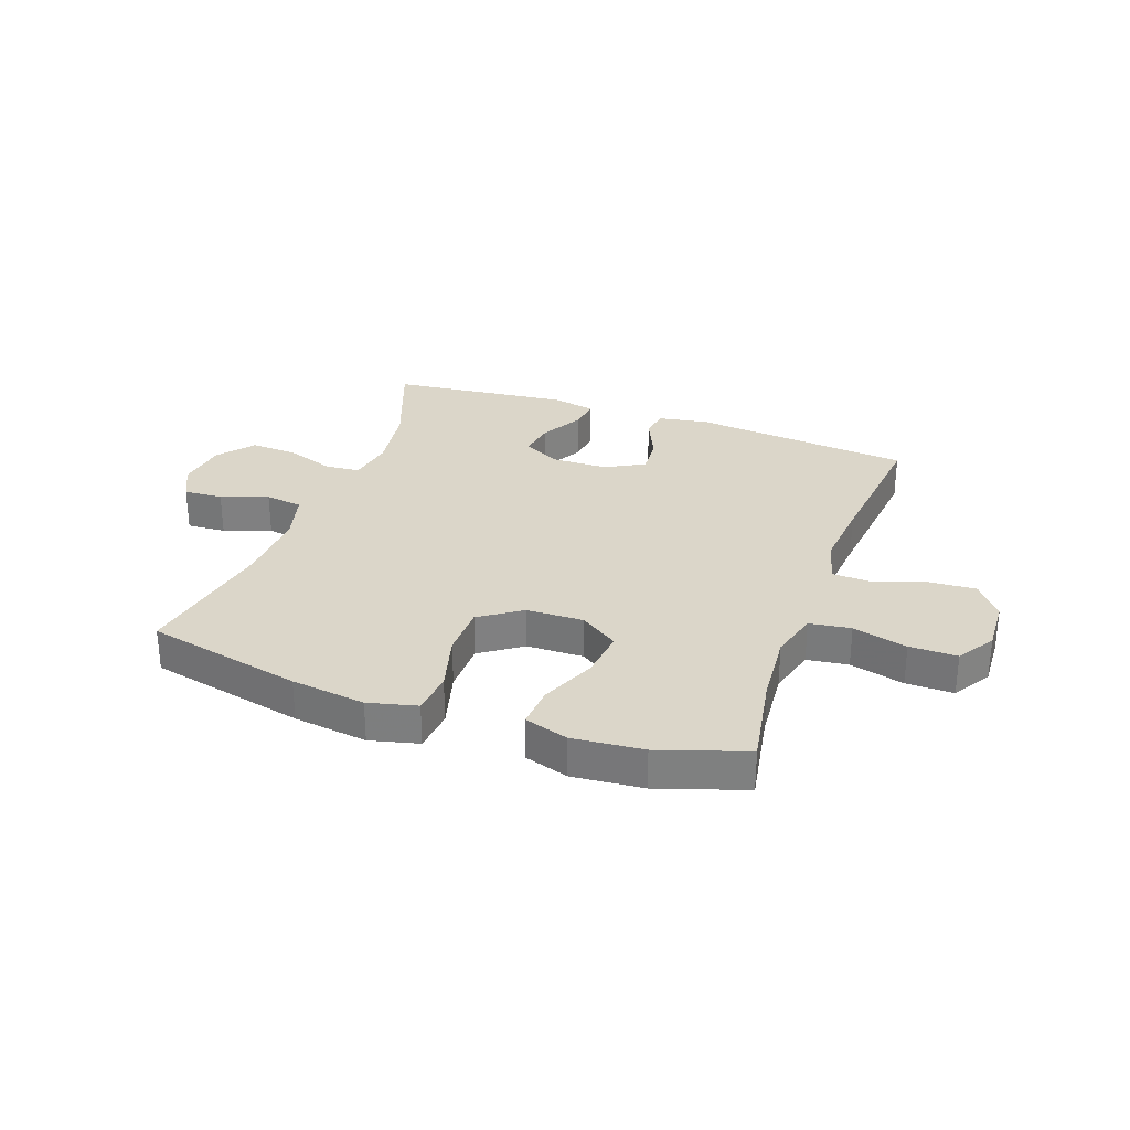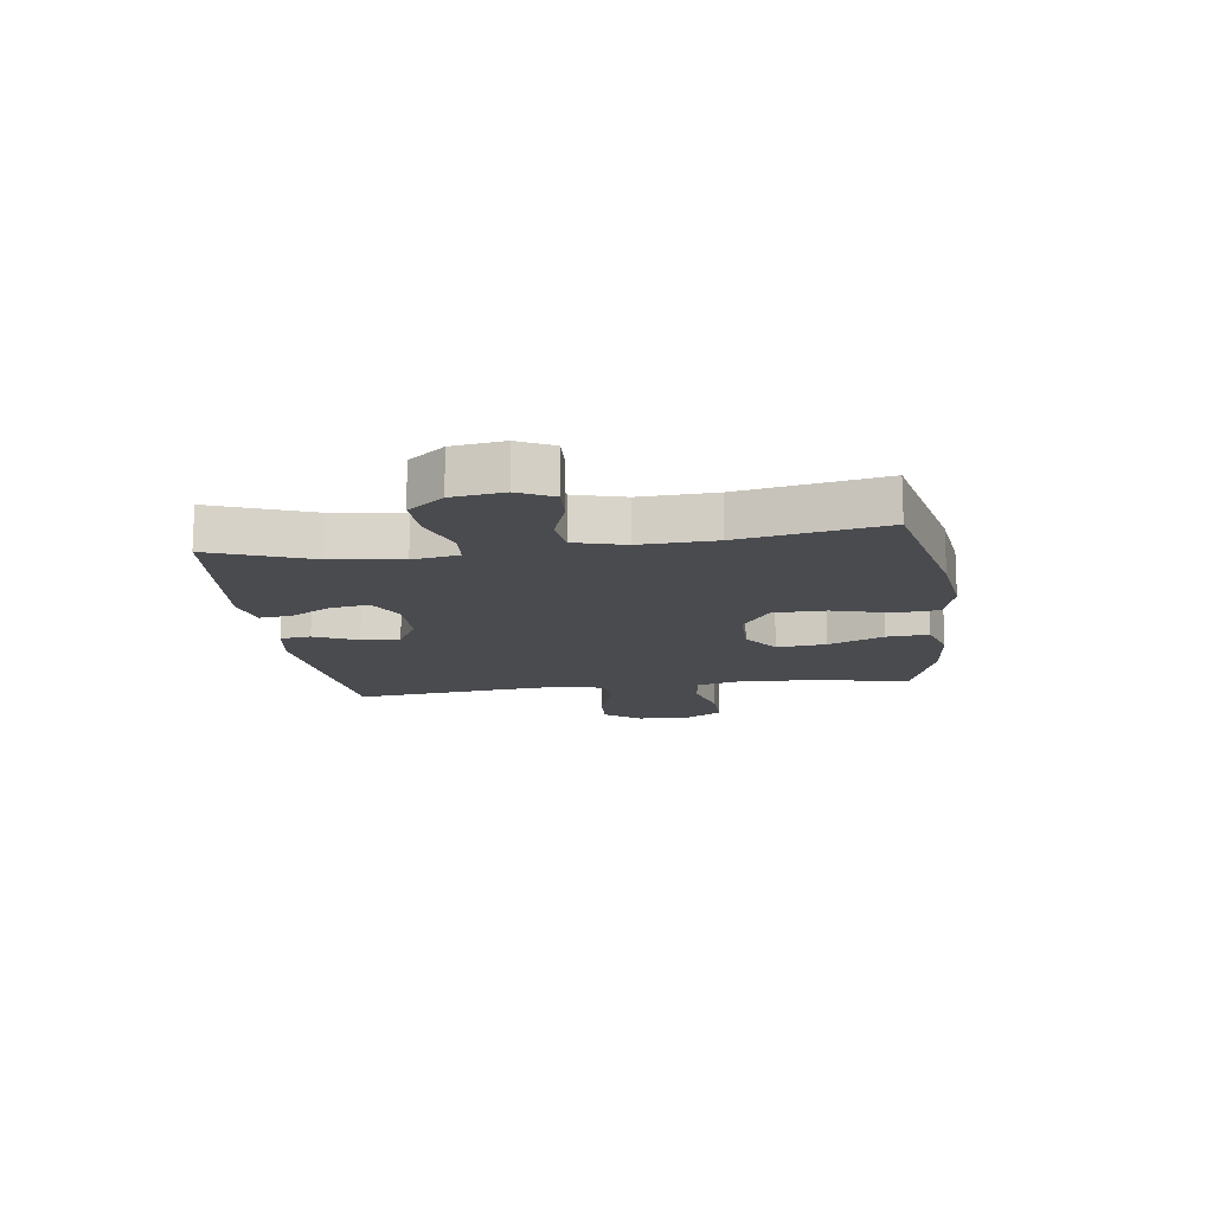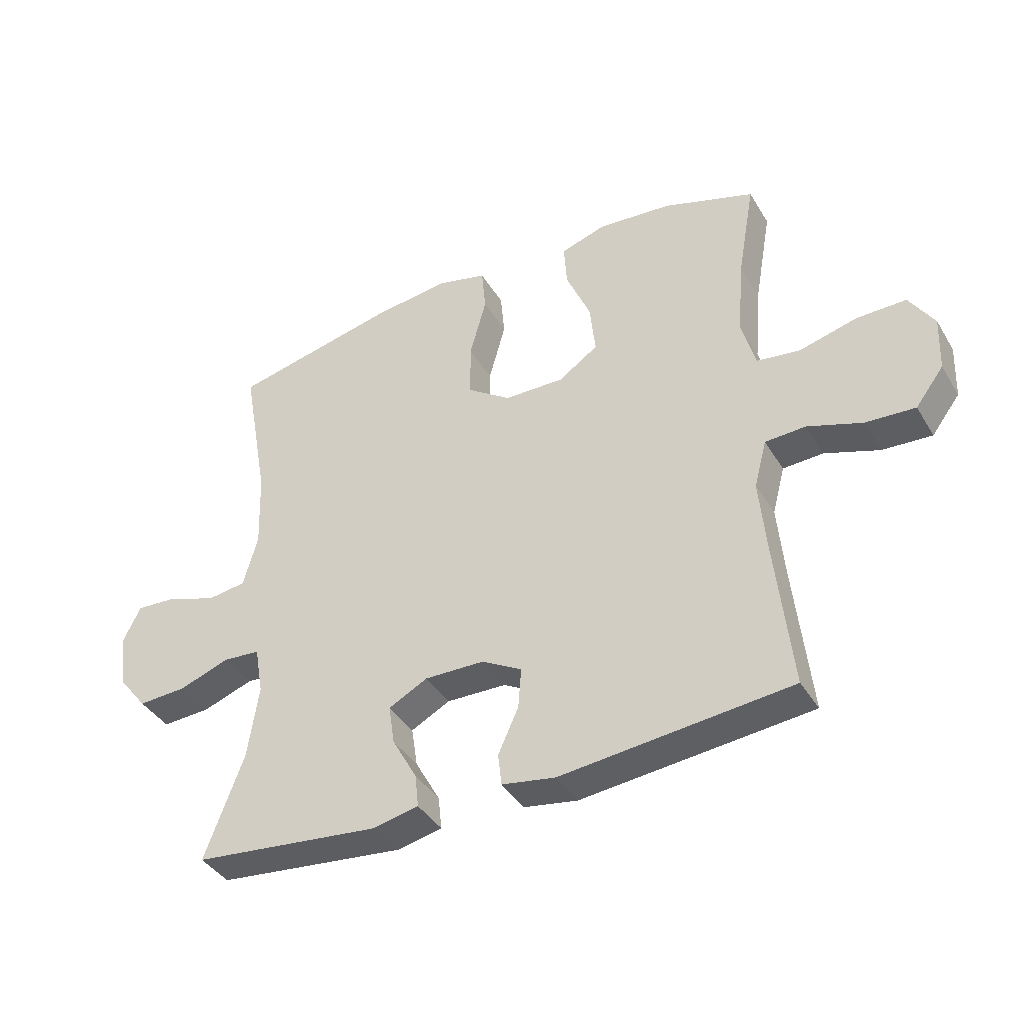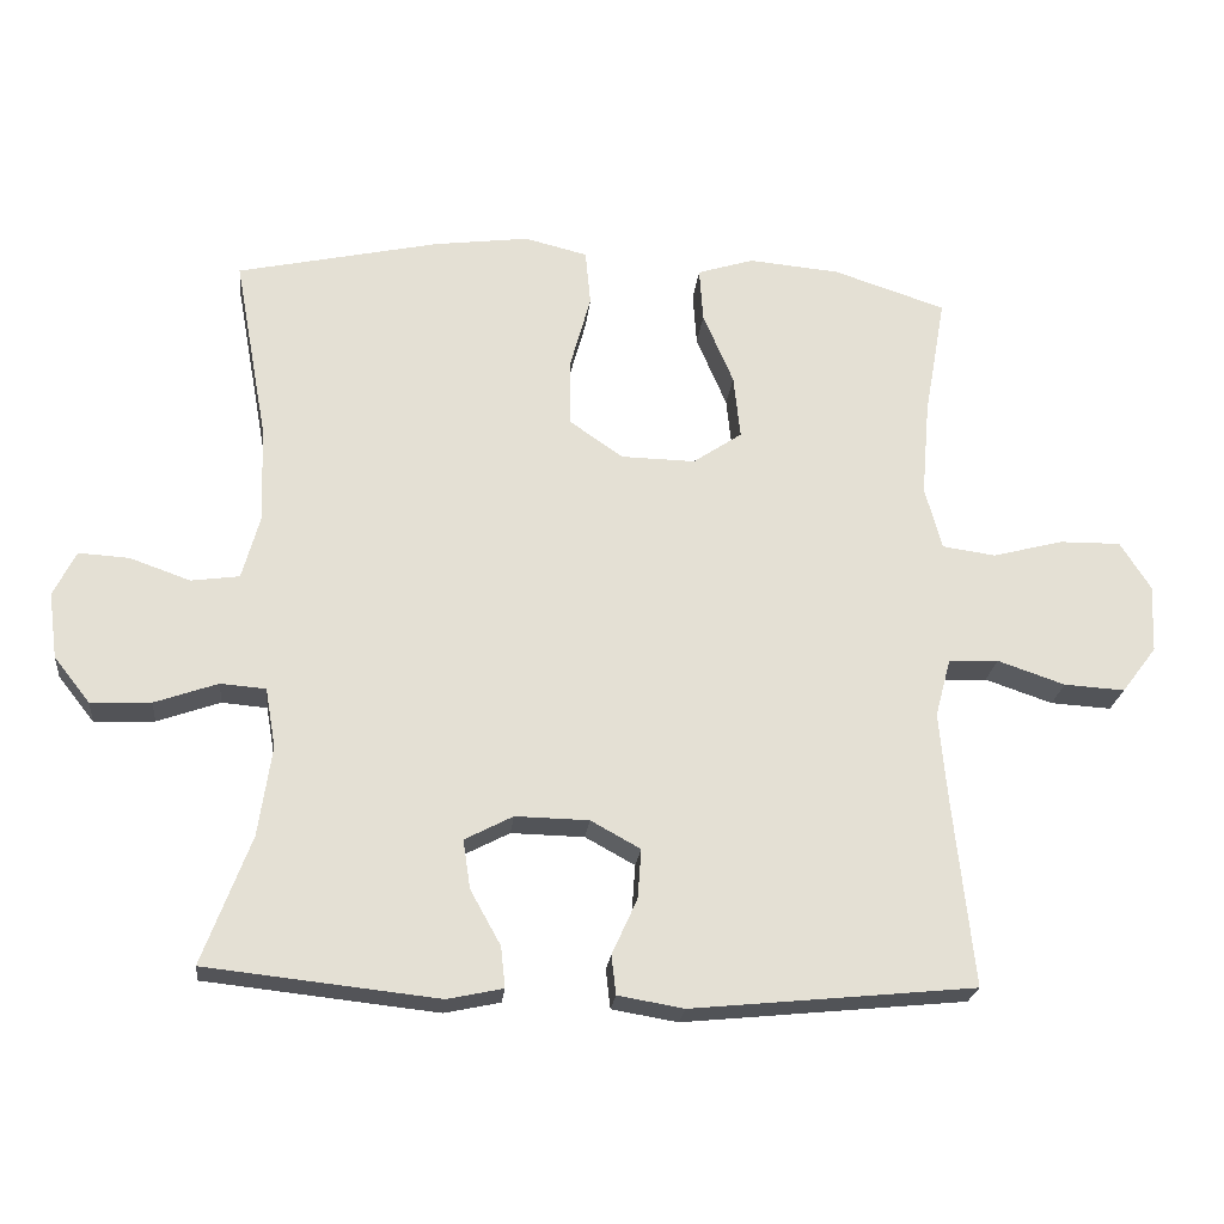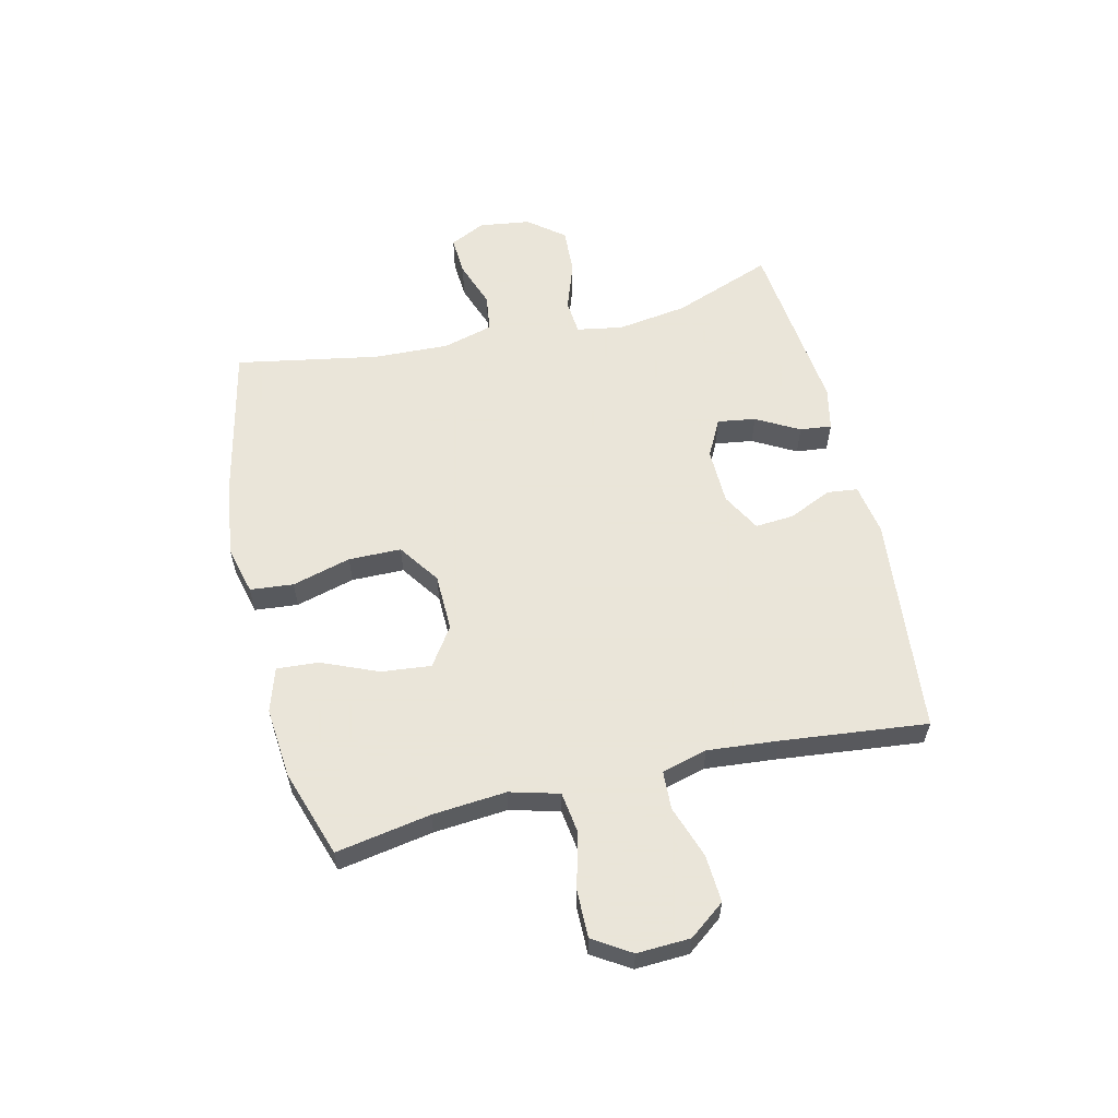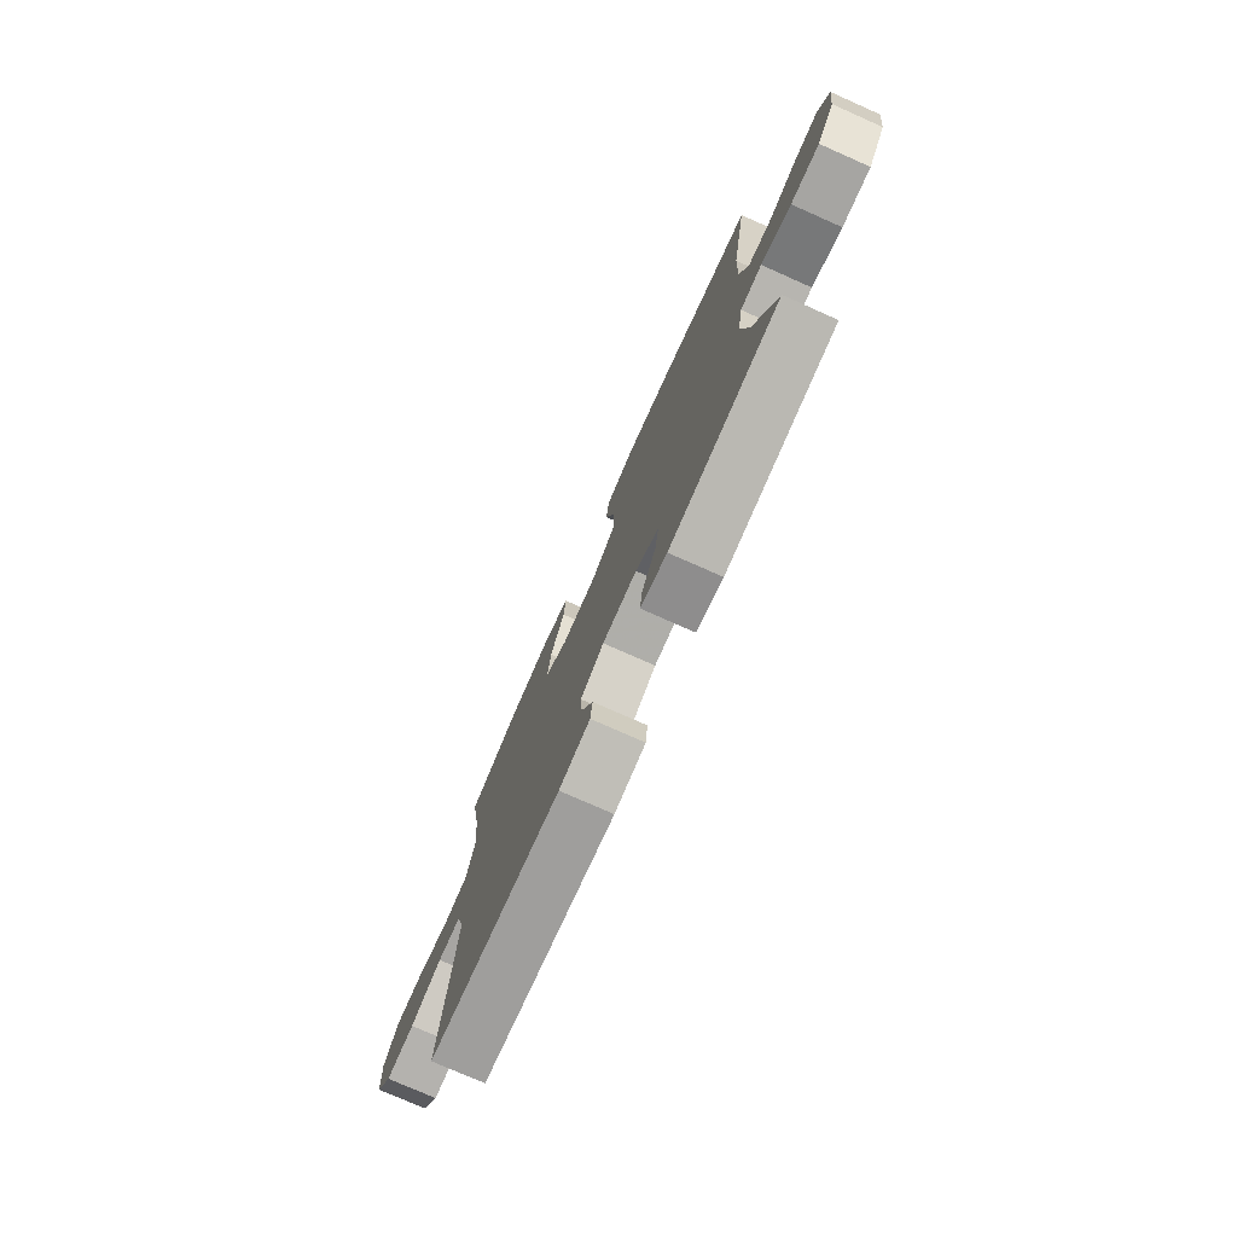
<metadata>
{"format":"obj","ext":"obj","renderer":"f3d","projection":"perspective","resolution":1024,"background":"white","views":[{"elev":29.9,"azim":19.7,"up":"+Y"},{"elev":-14.3,"azim":-82.1,"up":"+Y"},{"elev":-39.7,"azim":28.3,"up":"+Z"},{"elev":-23.0,"azim":-6.0,"up":"+Z"},{"elev":58.6,"azim":76.7,"up":"+Y"},{"elev":-76.4,"azim":-113.9,"up":"+Z"}]}
</metadata>
<code>
v -0.5 0.07 0.5
v -0.228 0.07 0.56
v -0.099 0.07 0.577
v -0.014 0.07 0.556
v -0.007 0.07 0.481
v -0.035 0.07 0.379
v -0.034 0.07 0.288
v 0.038 0.07 0.238
v 0.138 0.07 0.236
v 0.204 0.07 0.281
v 0.195 0.07 0.367
v 0.154 0.07 0.464
v 0.149 0.07 0.537
v 0.225 0.07 0.561
v 0.348 0.07 0.55
v 0.5 0.07 0.5
v 0.471 0.07 0.336
v 0.46 0.07 0.208
v 0.483 0.07 0.123
v 0.555 0.07 0.113
v 0.65 0.07 0.138
v 0.733 0.07 0.139
v 0.774 0.07 0.074
v 0.77 0.07 -0.018
v 0.723 0.07 -0.08
v 0.641 0.07 -0.075
v 0.55 0.07 -0.044
v 0.483 0.07 -0.047
v 0.462 0.07 -0.126
v 0.473 0.07 -0.248
v 0.5 0.07 -0.5
v 0.118 0.07 -0.538
v 0.029 0.07 -0.523
v 0.023 0.07 -0.47
v 0.057 0.07 -0.395
v 0.062 0.07 -0.328
v -0.005 0.07 -0.291
v -0.104 0.07 -0.289
v -0.169 0.07 -0.323
v -0.159 0.07 -0.389
v -0.118 0.07 -0.463
v -0.112 0.07 -0.518
v -0.187 0.07 -0.534
v -0.5 0.07 -0.5
v -0.435 0.07 -0.327
v -0.417 0.07 -0.205
v -0.431 0.07 -0.125
v -0.492 0.07 -0.12
v -0.577 0.07 -0.15
v -0.658 0.07 -0.154
v -0.707 0.07 -0.092
v -0.719 0.07 -0.003
v -0.689 0.07 0.058
v -0.621 0.07 0.054
v -0.539 0.07 0.025
v -0.474 0.07 0.034
v -0.45 0.07 0.121
v -0.455 0.07 0.252
v -0.5 0 0.5
v -0.228 0 0.56
v -0.099 0 0.577
v -0.014 0 0.556
v -0.007 0 0.481
v -0.035 0 0.379
v -0.034 0 0.288
v 0.038 0 0.238
v 0.138 0 0.236
v 0.204 0 0.281
v 0.195 0 0.367
v 0.154 0 0.464
v 0.149 0 0.537
v 0.225 0 0.561
v 0.348 0 0.55
v 0.5 0 0.5
v 0.471 0 0.336
v 0.46 0 0.208
v 0.483 0 0.123
v 0.555 0 0.113
v 0.65 0 0.138
v 0.733 0 0.139
v 0.774 0 0.074
v 0.77 0 -0.018
v 0.723 0 -0.08
v 0.641 0 -0.075
v 0.55 0 -0.044
v 0.483 0 -0.047
v 0.462 0 -0.126
v 0.473 0 -0.248
v 0.5 0 -0.5
v 0.118 0 -0.538
v 0.029 0 -0.523
v 0.023 0 -0.47
v 0.057 0 -0.395
v 0.062 0 -0.328
v -0.005 0 -0.291
v -0.104 0 -0.289
v -0.169 0 -0.323
v -0.159 0 -0.389
v -0.118 0 -0.463
v -0.112 0 -0.518
v -0.187 0 -0.534
v -0.5 0 -0.5
v -0.435 0 -0.327
v -0.417 0 -0.205
v -0.431 0 -0.125
v -0.492 0 -0.12
v -0.577 0 -0.15
v -0.658 0 -0.154
v -0.707 0 -0.092
v -0.719 0 -0.003
v -0.689 0 0.058
v -0.621 0 0.054
v -0.539 0 0.025
v -0.474 0 0.034
v -0.45 0 0.121
v -0.455 0 0.252
f 53 54 55
f 52 53 55
f 51 52 55
f 50 51 55
f 49 50 55
f 48 49 55
f 47 48 55 56
f 43 44 45
f 42 43 45
f 41 42 45
f 40 41 45
f 39 40 45 46
f 38 39 46 47
f 33 34 35
f 32 33 35
f 31 32 35
f 30 31 35
f 29 30 35 36
f 28 29 36 37
f 25 26 27
f 24 25 27
f 23 24 27
f 22 23 27
f 21 22 27
f 20 21 27
f 19 20 27 28
f 47 56 57
f 38 47 57
f 37 38 57
f 28 37 57
f 19 28 57
f 18 19 57
f 15 16 17
f 14 15 17
f 13 14 17
f 12 13 17
f 11 12 17
f 4 5 6
f 3 4 6
f 2 3 6
f 1 2 6
f 58 1 6
f 58 6 7
f 57 58 7 8
f 18 57 8 9
f 10 11 17 18
f 9 10 18
f 113 112 111
f 113 111 110
f 113 110 109
f 113 109 108
f 113 108 107
f 113 107 106
f 114 113 106 105
f 103 102 101
f 103 101 100
f 103 100 99
f 103 99 98
f 104 103 98 97
f 105 104 97 96
f 93 92 91
f 93 91 90
f 93 90 89
f 93 89 88
f 94 93 88 87
f 95 94 87 86
f 85 84 83
f 85 83 82
f 85 82 81
f 85 81 80
f 85 80 79
f 85 79 78
f 86 85 78 77
f 115 114 105
f 115 105 96
f 115 96 95
f 115 95 86
f 115 86 77
f 115 77 76
f 75 74 73
f 75 73 72
f 75 72 71
f 75 71 70
f 75 70 69
f 64 63 62
f 64 62 61
f 64 61 60
f 64 60 59
f 64 59 116
f 65 64 116
f 66 65 116 115
f 67 66 115 76
f 76 75 69 68
f 76 68 67
f 1 59 60 2
f 2 60 61 3
f 3 61 62 4
f 4 62 63 5
f 5 63 64 6
f 6 64 65 7
f 7 65 66 8
f 8 66 67 9
f 9 67 68 10
f 10 68 69 11
f 11 69 70 12
f 12 70 71 13
f 13 71 72 14
f 14 72 73 15
f 15 73 74 16
f 16 74 75 17
f 17 75 76 18
f 18 76 77 19
f 19 77 78 20
f 20 78 79 21
f 21 79 80 22
f 22 80 81 23
f 23 81 82 24
f 24 82 83 25
f 25 83 84 26
f 26 84 85 27
f 27 85 86 28
f 28 86 87 29
f 29 87 88 30
f 30 88 89 31
f 31 89 90 32
f 32 90 91 33
f 33 91 92 34
f 34 92 93 35
f 35 93 94 36
f 36 94 95 37
f 37 95 96 38
f 38 96 97 39
f 39 97 98 40
f 40 98 99 41
f 41 99 100 42
f 42 100 101 43
f 43 101 102 44
f 44 102 103 45
f 45 103 104 46
f 46 104 105 47
f 47 105 106 48
f 48 106 107 49
f 49 107 108 50
f 50 108 109 51
f 51 109 110 52
f 52 110 111 53
f 53 111 112 54
f 54 112 113 55
f 55 113 114 56
f 56 114 115 57
f 57 115 116 58
f 58 116 59 1

</code>
